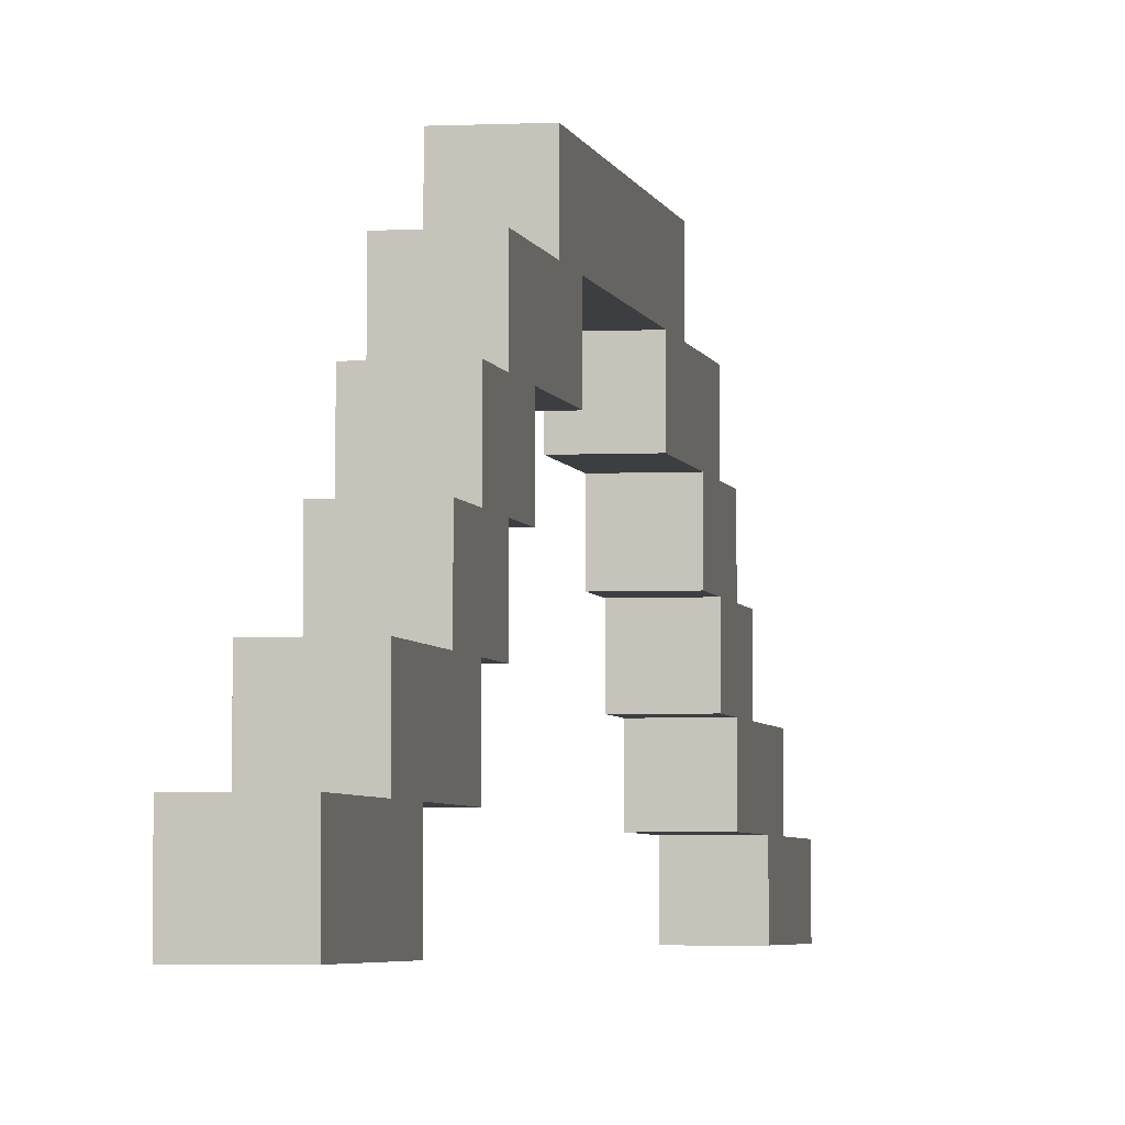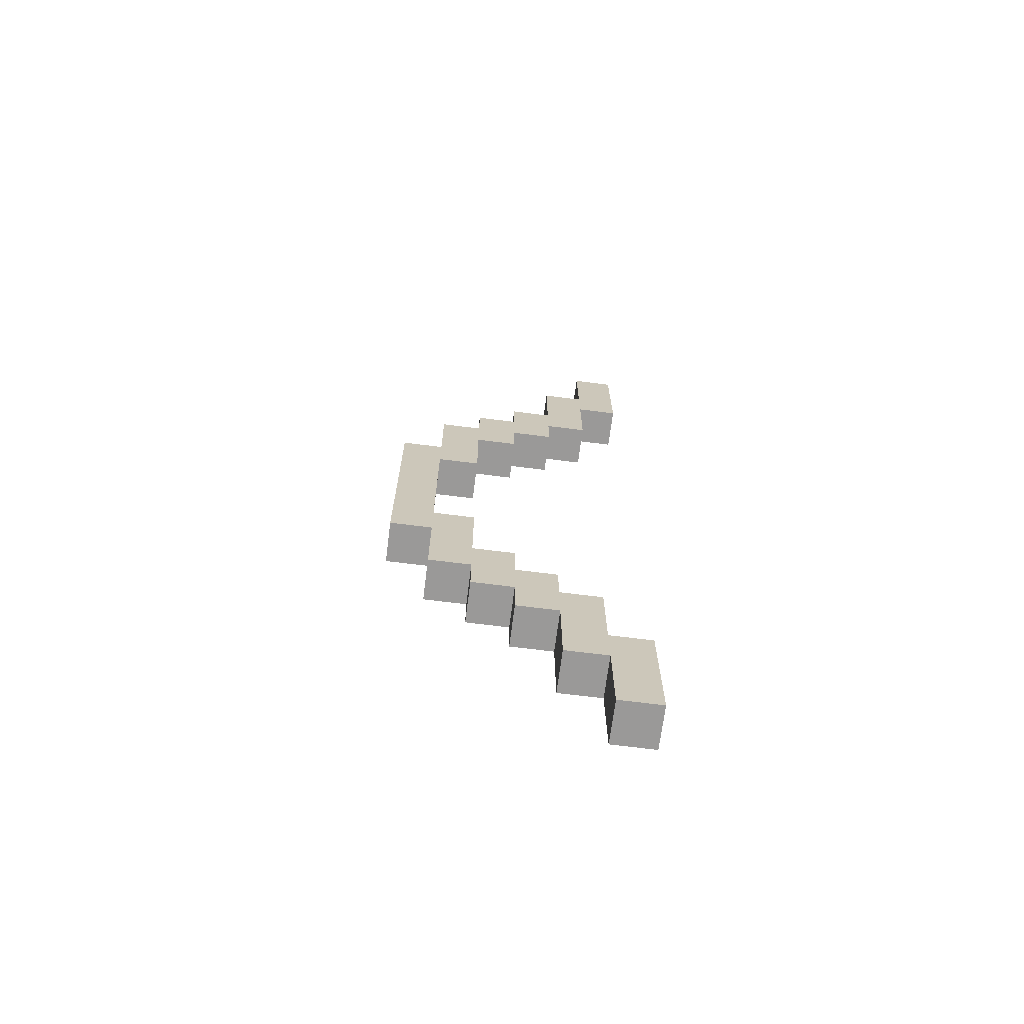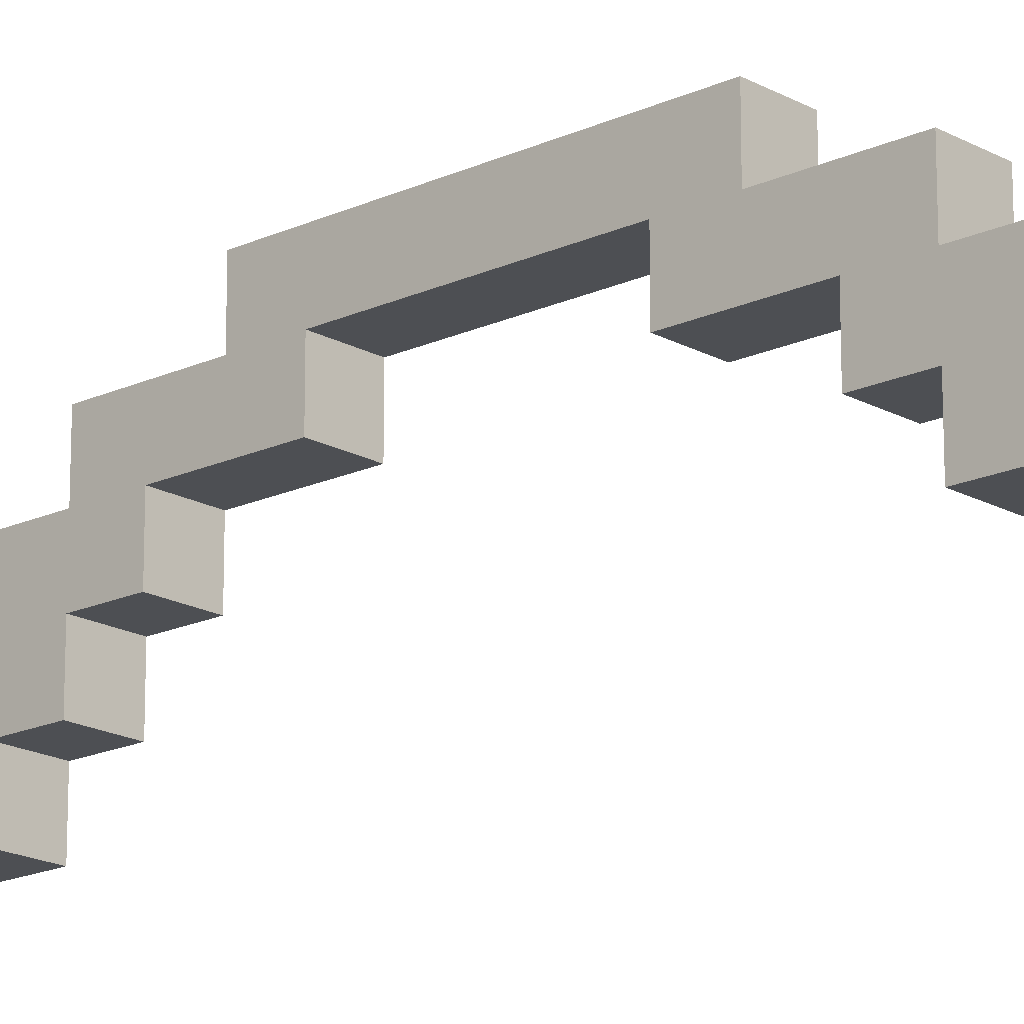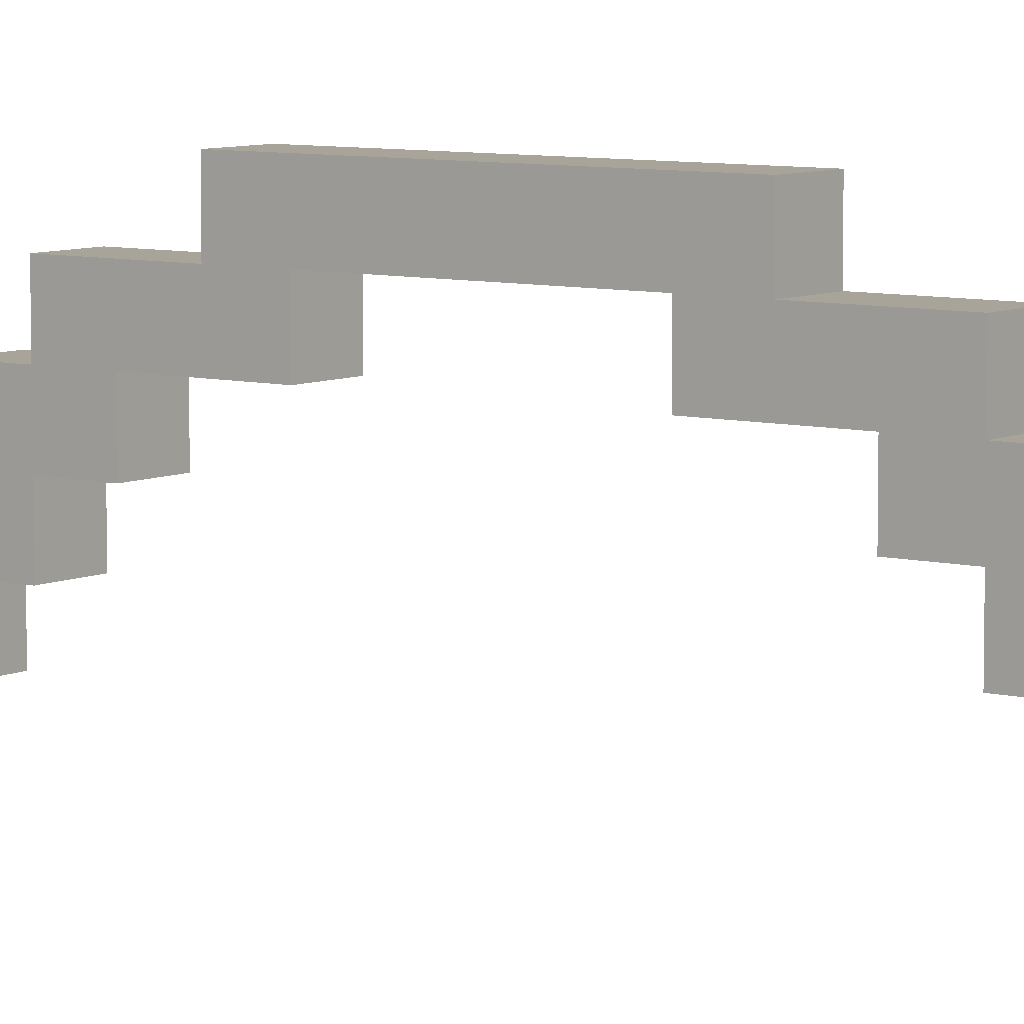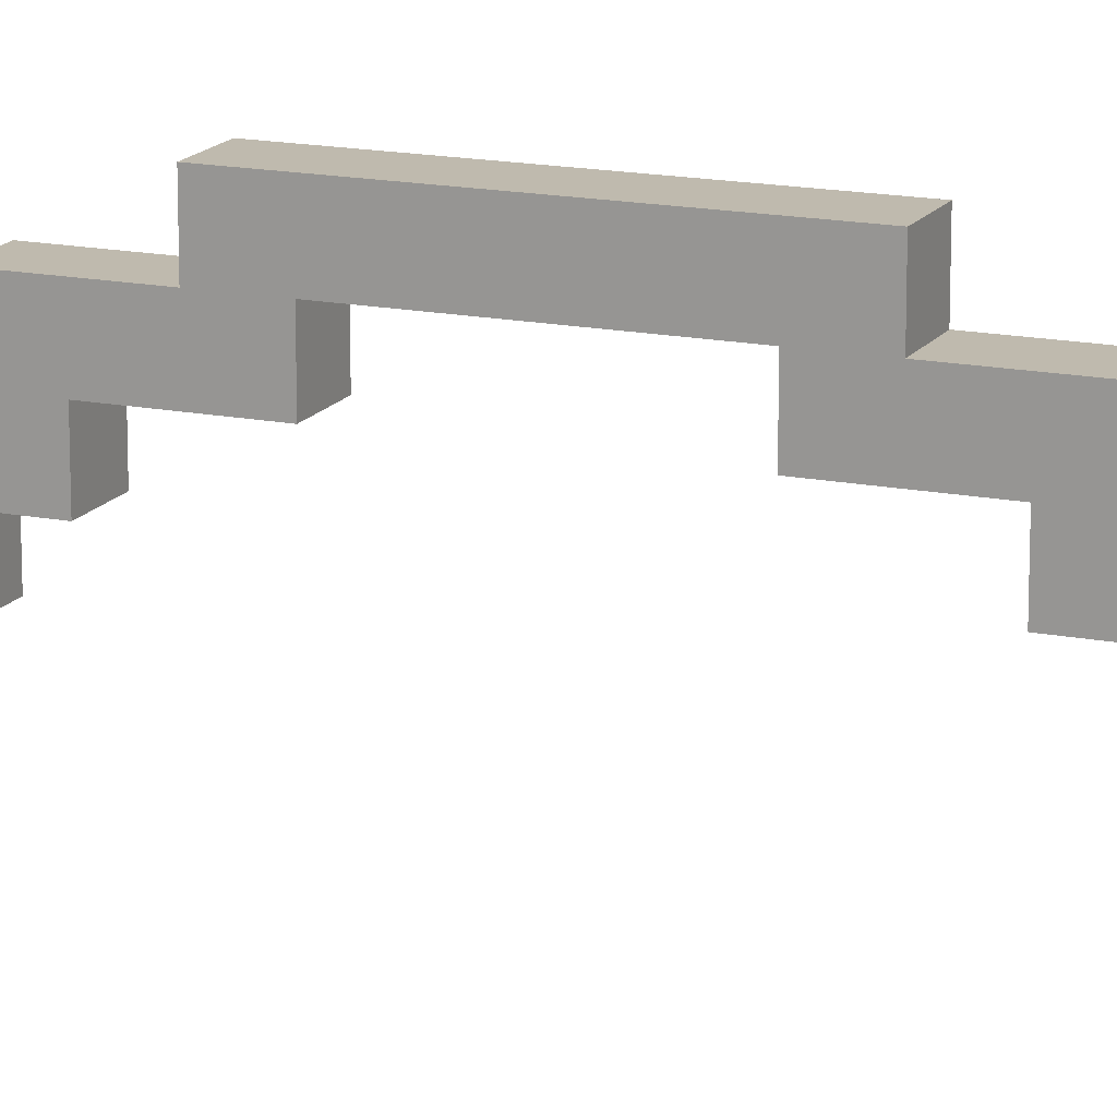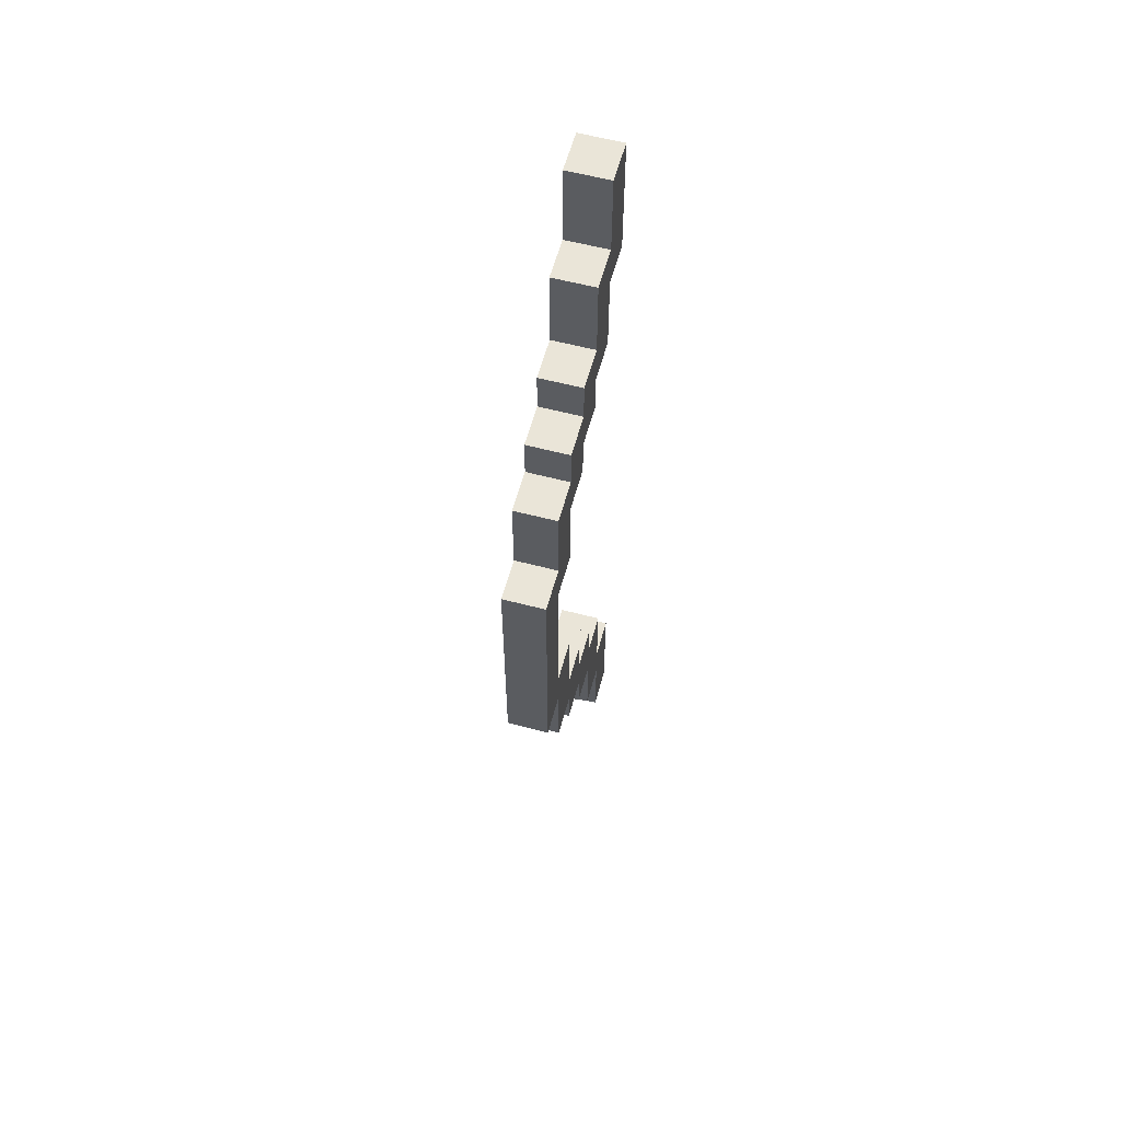
<metadata>
{"format":"obj","ext":"obj","renderer":"f3d","projection":"perspective","resolution":1024,"background":"white","views":[{"elev":-3.5,"azim":-170.1,"up":"+Z"},{"elev":-69.1,"azim":82.8,"up":"+Y"},{"elev":-17.8,"azim":-47.6,"up":"+Z"},{"elev":7.3,"azim":126.7,"up":"+Z"},{"elev":15.8,"azim":-67.2,"up":"+Z"},{"elev":59.0,"azim":15.2,"up":"+Y"}]}
</metadata>
<code>
o compound_bow_1_2
v -0.6 2 0.6
v -0.6 1.4 0.6
v -0.6 2.2 0.5
v -0.6 2 0.5
v -0.6 1.9 0.5
v -0.6 1.5 0.5
v -0.6 1.4 0.5
v -0.6 1.2 0.5
v -0.6 2.3 0.4
v -0.6 2.2 0.4
v -0.6 2.1 0.4
v -0.6 1.9 0.4
v -0.6 1.5 0.4
v -0.6 1.3 0.4
v -0.6 1.2 0.4
v -0.6 1.1 0.4
v -0.6 2.4 0.3
v -0.6 2.3 0.3
v -0.6 2.2 0.3
v -0.6 2.1 0.3
v -0.6 1.3 0.3
v -0.6 1.2 0.3
v -0.6 1.1 0.3
v -0.6 1 0.3
v -0.6 2.6 0.2
v -0.6 2.4 0.2
v -0.6 2.3 0.2
v -0.6 2.2 0.2
v -0.6 1.2 0.2
v -0.6 1.1 0.2
v -0.6 1 0.2
v -0.6 0.8 0.2
v -0.6 2.8 0.1
v -0.6 2.6 0.1
v -0.6 2.5 0.1
v -0.6 2.3 0.1
v -0.6 1.1 0.1
v -0.6 0.9 0.1
v -0.6 0.8 0.1
v -0.6 0.6 0.1
v -0.6 2.8 5.96e-08
v -0.6 2.5 5.96e-08
v -0.6 0.9 5.96e-08
v -0.6 0.6 5.96e-08
v -0.5 2 0.6
v -0.5 1.4 0.6
v -0.5 2.2 0.5
v -0.5 2 0.5
v -0.5 1.9 0.5
v -0.5 1.5 0.5
v -0.5 1.4 0.5
v -0.5 1.2 0.5
v -0.5 2.3 0.4
v -0.5 2.2 0.4
v -0.5 2.1 0.4
v -0.5 1.9 0.4
v -0.5 1.5 0.4
v -0.5 1.3 0.4
v -0.5 1.2 0.4
v -0.5 1.1 0.4
v -0.5 2.4 0.3
v -0.5 2.3 0.3
v -0.5 2.2 0.3
v -0.5 2.1 0.3
v -0.5 1.3 0.3
v -0.5 1.2 0.3
v -0.5 1.1 0.3
v -0.5 1 0.3
v -0.5 2.6 0.2
v -0.5 2.4 0.2
v -0.5 2.3 0.2
v -0.5 2.2 0.2
v -0.5 1.2 0.2
v -0.5 1.1 0.2
v -0.5 1 0.2
v -0.5 0.8 0.2
v -0.5 2.8 0.1
v -0.5 2.6 0.1
v -0.5 2.5 0.1
v -0.5 2.3 0.1
v -0.5 1.1 0.1
v -0.5 0.9 0.1
v -0.5 0.8 0.1
v -0.5 0.6 0.1
v -0.5 2.8 5.96e-08
v -0.5 2.5 5.96e-08
v -0.5 0.9 5.96e-08
v -0.5 0.6 5.96e-08
v -0.6 2.8 0.1
v -0.6 2.8 5.96e-08
v -0.5 2.8 0.1
v -0.5 2.8 5.96e-08
v -0.6 2.6 0.2
v -0.6 2.6 0.1
v -0.5 2.6 0.2
v -0.5 2.6 0.1
v -0.6 2.4 0.3
v -0.6 2.4 0.2
v -0.5 2.4 0.3
v -0.5 2.4 0.2
v -0.6 2.3 0.4
v -0.6 2.3 0.3
v -0.5 2.3 0.4
v -0.5 2.3 0.3
v -0.6 2.2 0.5
v -0.6 2.2 0.4
v -0.5 2.2 0.5
v -0.5 2.2 0.4
v -0.6 2 0.6
v -0.6 2 0.5
v -0.5 2 0.6
v -0.5 2 0.5
v -0.6 1.5 0.5
v -0.6 1.5 0.4
v -0.5 1.5 0.5
v -0.5 1.5 0.4
v -0.6 1.3 0.4
v -0.6 1.3 0.3
v -0.5 1.3 0.4
v -0.5 1.3 0.3
v -0.6 1.2 0.3
v -0.6 1.2 0.2
v -0.5 1.2 0.3
v -0.5 1.2 0.2
v -0.6 1.1 0.2
v -0.6 1.1 0.1
v -0.5 1.1 0.2
v -0.5 1.1 0.1
v -0.6 0.9 0.1
v -0.6 0.9 5.96e-08
v -0.5 0.9 0.1
v -0.5 0.9 5.96e-08
v -0.6 2.5 0.1
v -0.6 2.5 5.96e-08
v -0.5 2.5 0.1
v -0.5 2.5 5.96e-08
v -0.6 2.3 0.2
v -0.6 2.3 0.1
v -0.5 2.3 0.2
v -0.5 2.3 0.1
v -0.6 2.2 0.3
v -0.6 2.2 0.2
v -0.5 2.2 0.3
v -0.5 2.2 0.2
v -0.6 2.1 0.4
v -0.6 2.1 0.3
v -0.5 2.1 0.4
v -0.5 2.1 0.3
v -0.6 1.9 0.5
v -0.6 1.9 0.4
v -0.5 1.9 0.5
v -0.5 1.9 0.4
v -0.6 1.4 0.6
v -0.6 1.4 0.5
v -0.5 1.4 0.6
v -0.5 1.4 0.5
v -0.6 1.2 0.5
v -0.6 1.2 0.4
v -0.5 1.2 0.5
v -0.5 1.2 0.4
v -0.6 1.1 0.4
v -0.6 1.1 0.3
v -0.5 1.1 0.4
v -0.5 1.1 0.3
v -0.6 1 0.3
v -0.6 1 0.2
v -0.5 1 0.3
v -0.5 1 0.2
v -0.6 0.8 0.2
v -0.6 0.8 0.1
v -0.5 0.8 0.2
v -0.5 0.8 0.1
v -0.6 0.6 0.1
v -0.6 0.6 5.96e-08
v -0.5 0.6 0.1
v -0.5 0.6 5.96e-08
v -0.6 2 0.6
v -0.5 2 0.6
v -0.6 1.4 0.6
v -0.5 1.4 0.6
v -0.6 2.2 0.5
v -0.5 2.2 0.5
v -0.6 2 0.5
v -0.5 2 0.5
v -0.6 1.4 0.5
v -0.5 1.4 0.5
v -0.6 1.2 0.5
v -0.5 1.2 0.5
v -0.6 2.3 0.4
v -0.5 2.3 0.4
v -0.6 2.2 0.4
v -0.5 2.2 0.4
v -0.6 1.2 0.4
v -0.5 1.2 0.4
v -0.6 1.1 0.4
v -0.5 1.1 0.4
v -0.6 2.4 0.3
v -0.5 2.4 0.3
v -0.6 2.3 0.3
v -0.5 2.3 0.3
v -0.6 1.1 0.3
v -0.5 1.1 0.3
v -0.6 1 0.3
v -0.5 1 0.3
v -0.6 2.6 0.2
v -0.5 2.6 0.2
v -0.6 2.4 0.2
v -0.5 2.4 0.2
v -0.6 1 0.2
v -0.5 1 0.2
v -0.6 0.8 0.2
v -0.5 0.8 0.2
v -0.6 2.8 0.1
v -0.5 2.8 0.1
v -0.6 2.6 0.1
v -0.5 2.6 0.1
v -0.6 0.8 0.1
v -0.5 0.8 0.1
v -0.6 0.6 0.1
v -0.5 0.6 0.1
v -0.6 1.9 0.5
v -0.5 1.9 0.5
v -0.6 1.5 0.5
v -0.5 1.5 0.5
v -0.6 2.1 0.4
v -0.5 2.1 0.4
v -0.6 1.9 0.4
v -0.5 1.9 0.4
v -0.6 1.5 0.4
v -0.5 1.5 0.4
v -0.6 1.3 0.4
v -0.5 1.3 0.4
v -0.6 2.2 0.3
v -0.5 2.2 0.3
v -0.6 2.1 0.3
v -0.5 2.1 0.3
v -0.6 1.3 0.3
v -0.5 1.3 0.3
v -0.6 1.2 0.3
v -0.5 1.2 0.3
v -0.6 2.3 0.2
v -0.5 2.3 0.2
v -0.6 2.2 0.2
v -0.5 2.2 0.2
v -0.6 1.2 0.2
v -0.5 1.2 0.2
v -0.6 1.1 0.2
v -0.5 1.1 0.2
v -0.6 2.5 0.1
v -0.5 2.5 0.1
v -0.6 2.3 0.1
v -0.5 2.3 0.1
v -0.6 1.1 0.1
v -0.5 1.1 0.1
v -0.6 0.9 0.1
v -0.5 0.9 0.1
v -0.6 2.8 5.96e-08
v -0.5 2.8 5.96e-08
v -0.6 2.5 5.96e-08
v -0.5 2.5 5.96e-08
v -0.6 0.9 5.96e-08
v -0.5 0.9 5.96e-08
v -0.6 0.6 5.96e-08
v -0.5 0.6 5.96e-08
f 4 2 1
f 5 2 4
f 6 2 5
f 7 2 6
f 10 4 3
f 10 5 4
f 11 5 10
f 12 5 11
f 13 7 6
f 13 8 7
f 14 8 13
f 15 8 14
f 18 11 10
f 18 10 9
f 19 11 18
f 20 11 19
f 21 16 15
f 21 15 14
f 22 16 21
f 23 16 22
f 26 19 18
f 26 18 17
f 27 19 26
f 28 19 27
f 29 24 23
f 29 23 22
f 30 24 29
f 31 24 30
f 34 27 26
f 34 26 25
f 35 27 34
f 36 27 35
f 37 32 31
f 37 31 30
f 38 32 37
f 39 32 38
f 41 35 34
f 41 34 33
f 42 35 41
f 43 40 39
f 43 39 38
f 44 40 43
f 45 46 48
f 48 46 49
f 49 46 50
f 50 46 51
f 47 48 54
f 48 49 54
f 54 49 55
f 55 49 56
f 50 51 57
f 51 52 57
f 57 52 58
f 58 52 59
f 54 55 62
f 53 54 62
f 62 55 63
f 63 55 64
f 59 60 65
f 58 59 65
f 65 60 66
f 66 60 67
f 62 63 70
f 61 62 70
f 70 63 71
f 71 63 72
f 67 68 73
f 66 67 73
f 73 68 74
f 74 68 75
f 70 71 78
f 69 70 78
f 78 71 79
f 79 71 80
f 75 76 81
f 74 75 81
f 81 76 82
f 82 76 83
f 78 79 85
f 77 78 85
f 85 79 86
f 83 84 87
f 82 83 87
f 87 84 88
f 91 90 89
f 92 90 91
f 95 94 93
f 96 94 95
f 99 98 97
f 100 98 99
f 103 102 101
f 104 102 103
f 107 106 105
f 108 106 107
f 111 110 109
f 112 110 111
f 115 114 113
f 116 114 115
f 119 118 117
f 120 118 119
f 123 122 121
f 124 122 123
f 127 126 125
f 128 126 127
f 131 130 129
f 132 130 131
f 133 134 135
f 135 134 136
f 137 138 139
f 139 138 140
f 141 142 143
f 143 142 144
f 145 146 147
f 147 146 148
f 149 150 151
f 151 150 152
f 153 154 155
f 155 154 156
f 157 158 159
f 159 158 160
f 161 162 163
f 163 162 164
f 165 166 167
f 167 166 168
f 169 170 171
f 171 170 172
f 173 174 175
f 175 174 176
f 179 178 177
f 180 178 179
f 183 182 181
f 184 182 183
f 187 186 185
f 188 186 187
f 191 190 189
f 192 190 191
f 195 194 193
f 196 194 195
f 199 198 197
f 200 198 199
f 203 202 201
f 204 202 203
f 207 206 205
f 208 206 207
f 211 210 209
f 212 210 211
f 215 214 213
f 216 214 215
f 219 218 217
f 220 218 219
f 221 222 223
f 223 222 224
f 225 226 227
f 227 226 228
f 229 230 231
f 231 230 232
f 233 234 235
f 235 234 236
f 237 238 239
f 239 238 240
f 241 242 243
f 243 242 244
f 245 246 247
f 247 246 248
f 249 250 251
f 251 250 252
f 253 254 255
f 255 254 256
f 257 258 259
f 259 258 260
f 261 262 263
f 263 262 264

</code>
